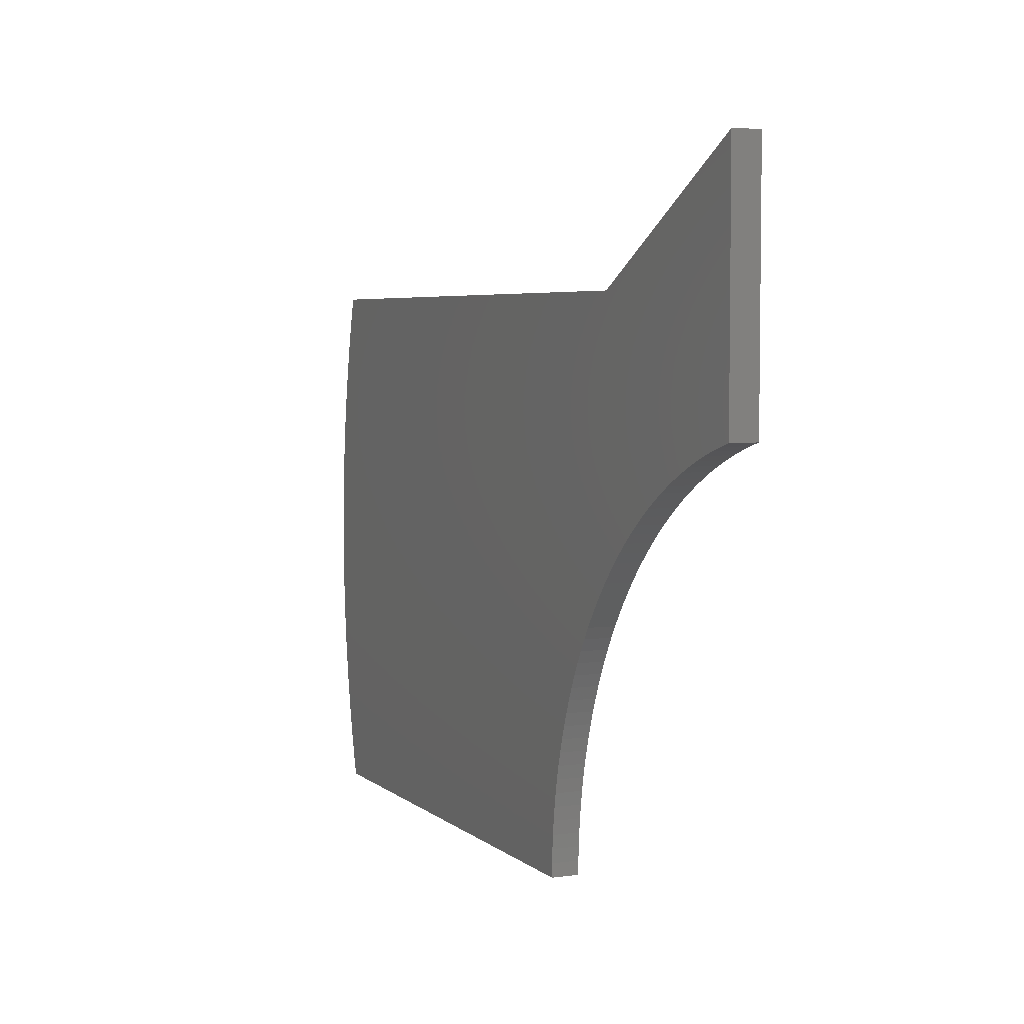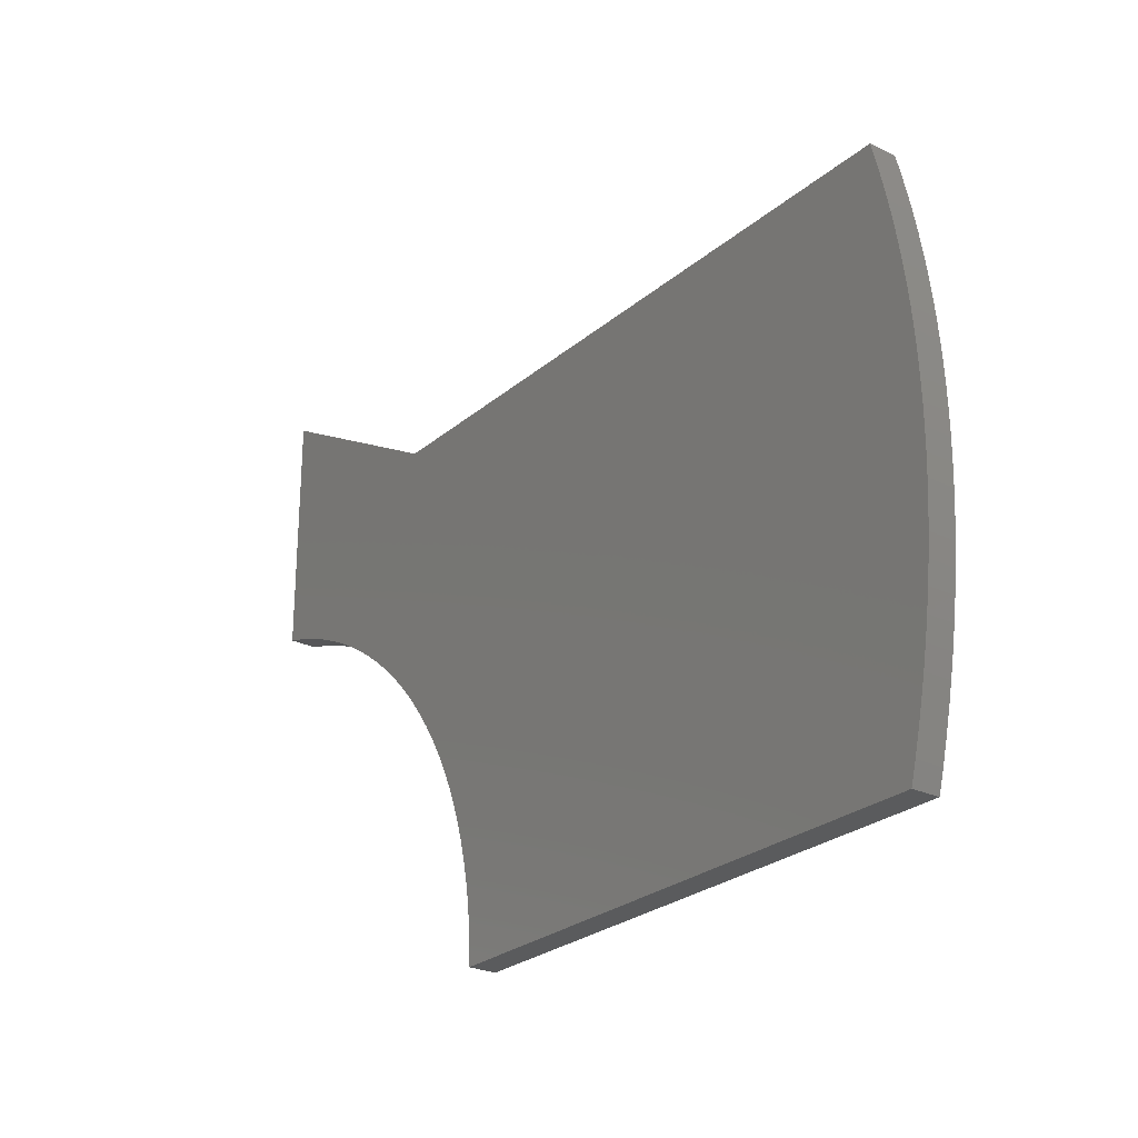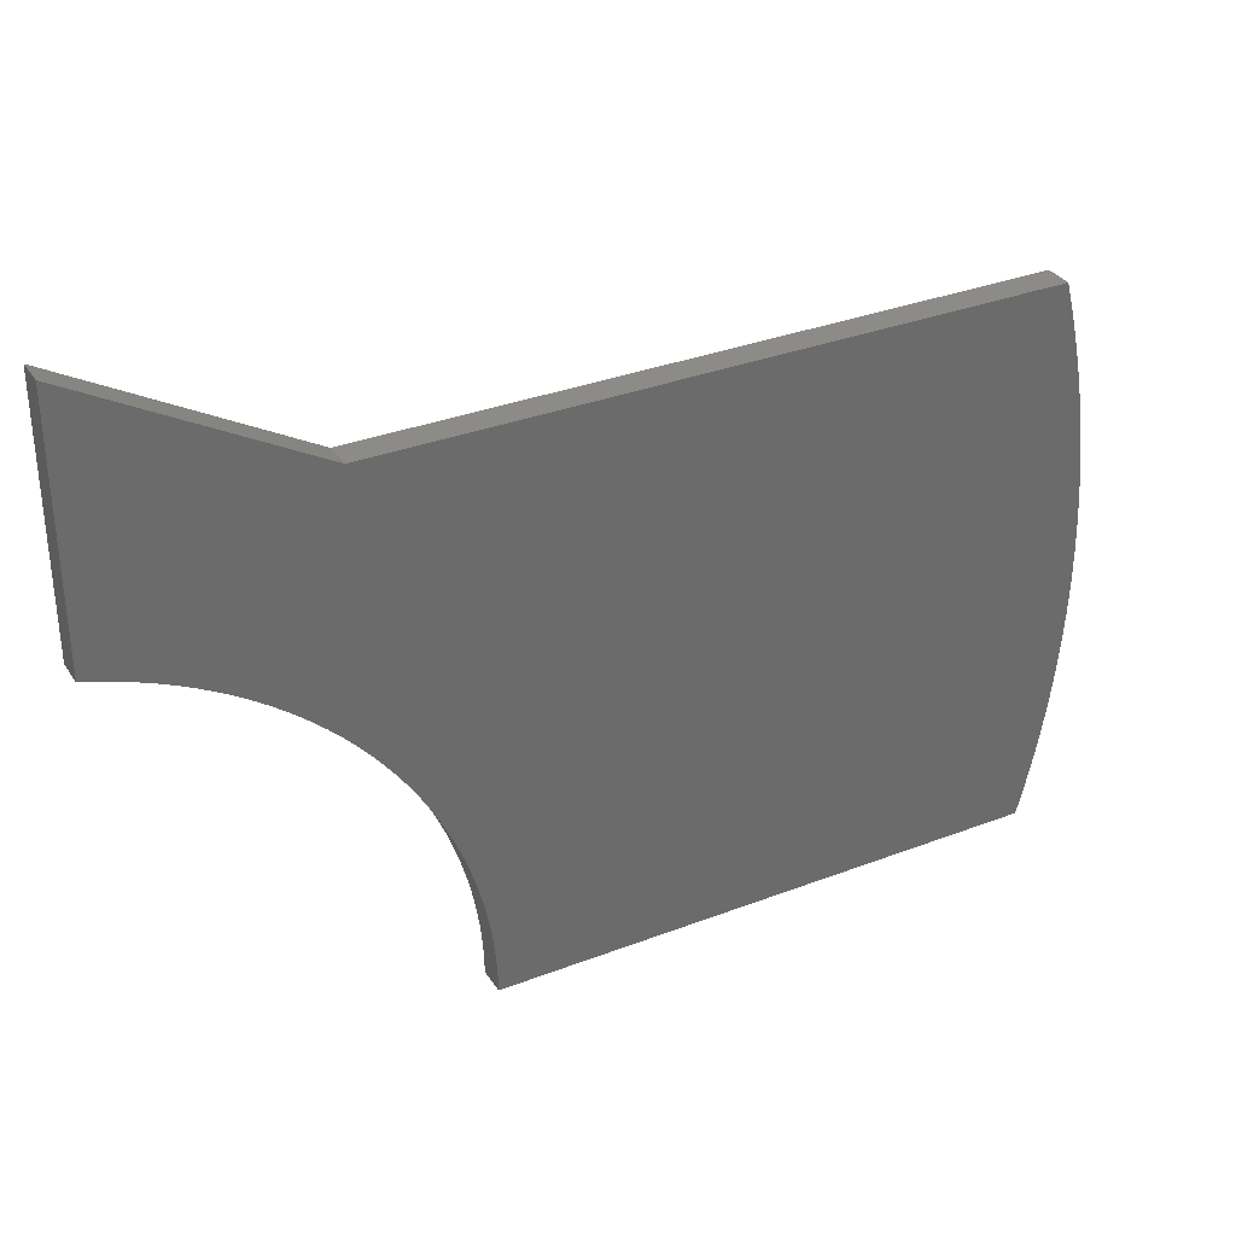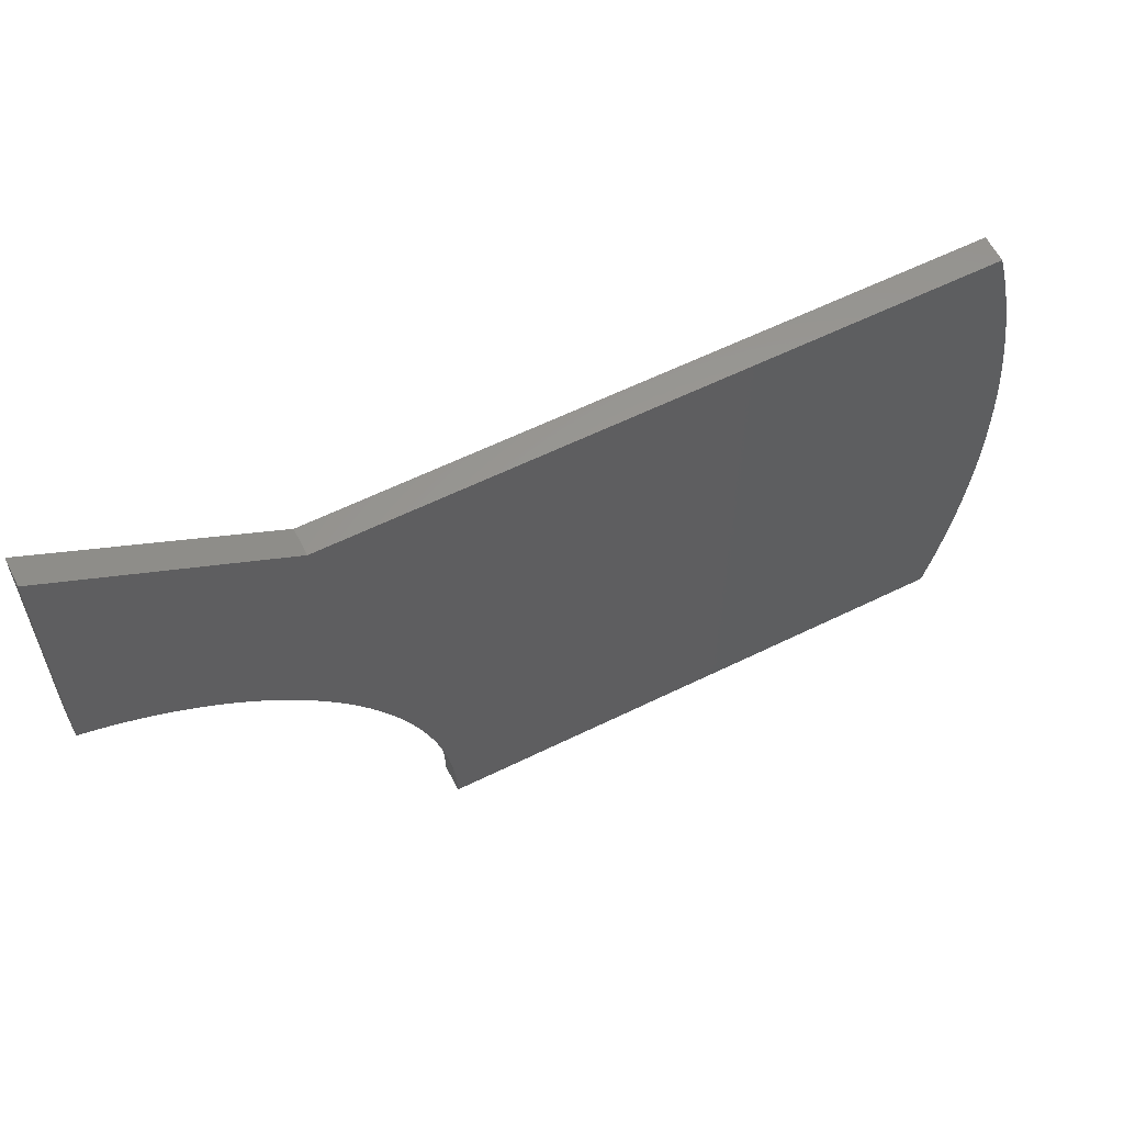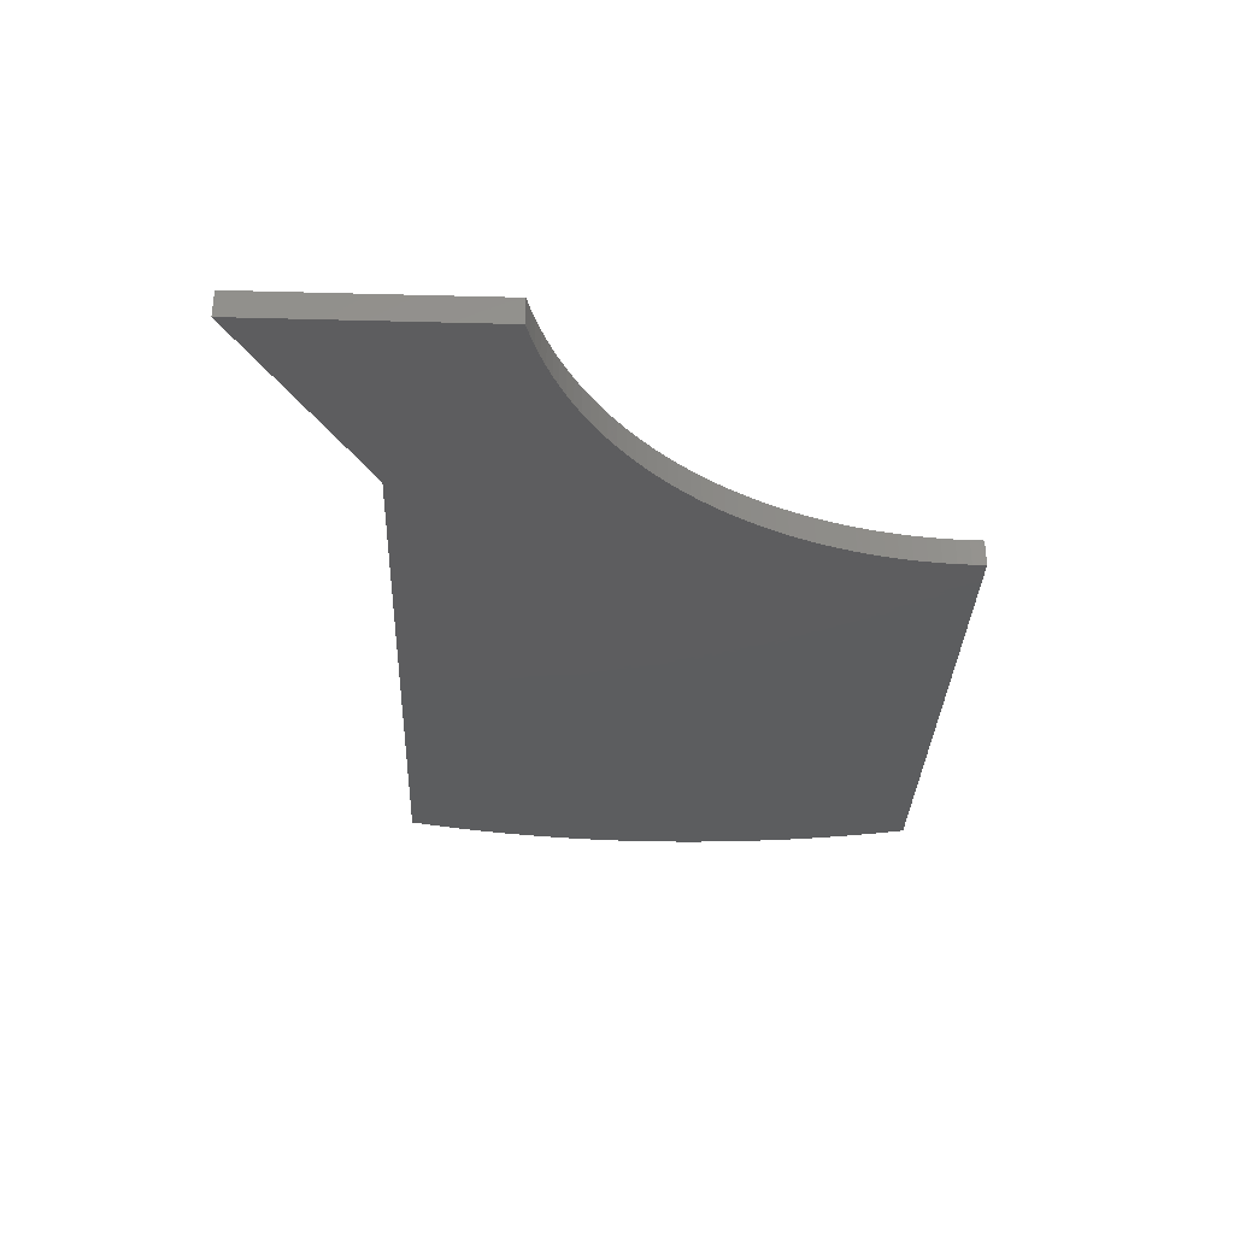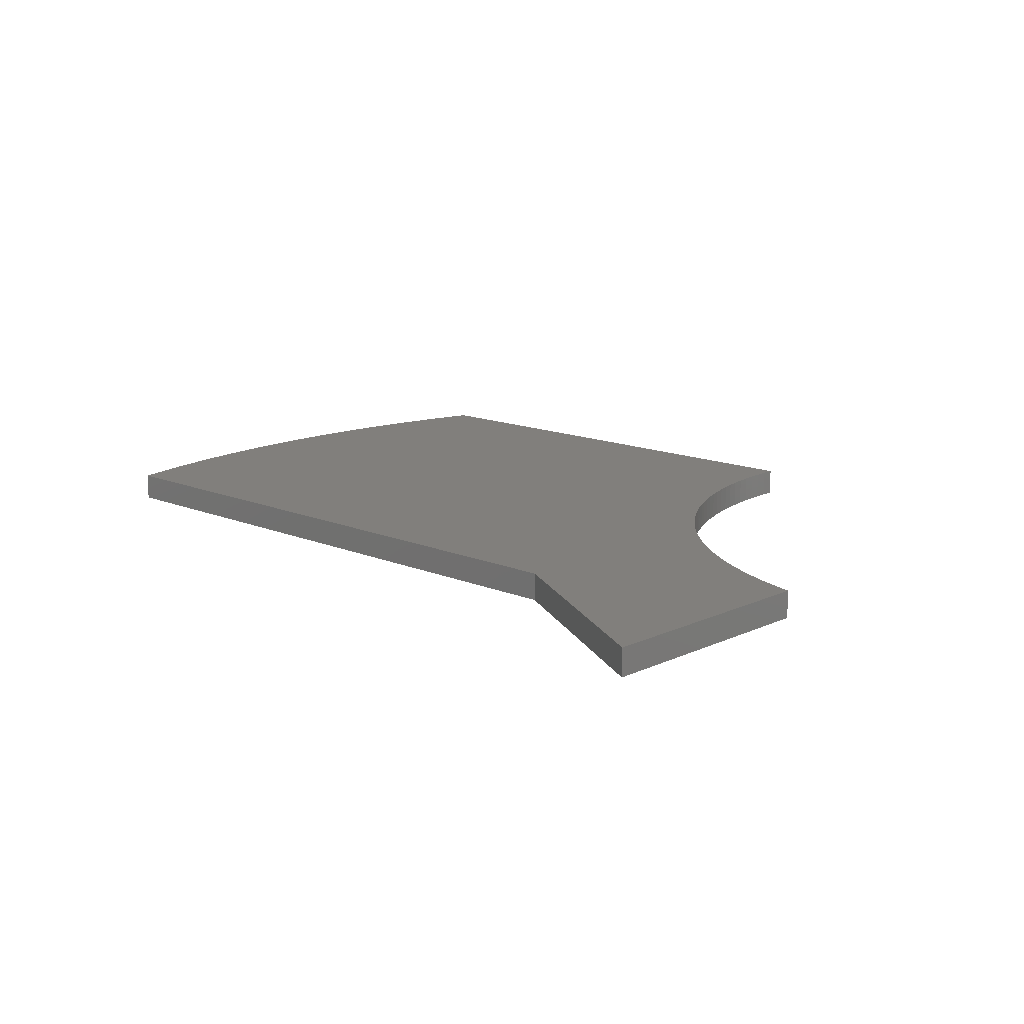
<metadata>
{"format":"stl","ext":"stl","renderer":"f3d","projection":"perspective","resolution":1024,"background":"white","views":[{"elev":4.7,"azim":66.0,"up":"+Z"},{"elev":-25.9,"azim":-127.2,"up":"+Z"},{"elev":32.8,"azim":152.0,"up":"+Z"},{"elev":59.8,"azim":153.2,"up":"+Z"},{"elev":-32.2,"azim":87.9,"up":"+Y"},{"elev":13.7,"azim":43.6,"up":"+Y"}]}
</metadata>
<code>
# stl→obj: 148 verts, 296 faces
v -14.14 -0.5 24.26
v -14.14 0.5 24.26
v -15.14 -0.5 24.26
v -15.14 0.5 24.26
v 8.52 -0.5 24.26
v 8.52 0.5 24.26
v 16.5 -0.5 28.74
v 16.5 0.5 28.74
v 16.5 -0.5 19.75
v 16.5 0.5 19.75
v 8.491 0.5 14.83
v 8.165 0.5 14.45
v 16.02 0.5 19.61
v 15.54 0.5 19.47
v 15.06 0.5 19.3
v 14.59 0.5 19.13
v 14.13 0.5 18.93
v 13.67 0.5 18.73
v 13.22 0.5 18.5
v 12.78 0.5 18.27
v 12.34 0.5 18.02
v 11.91 0.5 17.76
v 11.49 0.5 17.48
v 11.08 0.5 17.19
v 10.68 0.5 16.89
v 10.29 0.5 16.58
v 9.909 0.5 16.25
v 9.538 0.5 15.91
v 9.178 0.5 15.56
v 8.828 0.5 15.2
v 7.851 0.5 14.05
v -16.1 0.5 19.69
v -15.98 0.5 20.46
v -15.85 0.5 21.22
v -15.69 0.5 21.99
v -16.21 0.5 18.92
v 7.55 0.5 13.65
v -16.3 0.5 18.14
v 7.262 0.5 13.24
v -16.37 0.5 17.37
v 6.986 0.5 12.82
v -16.43 0.5 16.59
v 6.724 0.5 12.39
v -16.47 0.5 15.81
v 6.476 0.5 11.96
v -16.49 0.5 15.04
v 6.241 0.5 11.51
v -16.5 0.5 14.26
v 6.02 0.5 11.06
v -16.49 0.5 13.48
v 5.814 0.5 10.6
v -16.47 0.5 12.7
v 5.622 0.5 10.14
v -16.43 0.5 11.92
v 5.444 0.5 9.671
v -16.37 0.5 11.15
v 5.282 0.5 9.196
v -16.3 0.5 10.37
v -16.21 0.5 9.597
v 5.134 0.5 8.716
v -16.1 0.5 8.826
v 5.002 0.5 8.232
v -15.98 0.5 8.056
v 4.885 0.5 7.744
v -15.85 0.5 7.29
v 4.783 0.5 7.252
v -14.14 0.5 4.257
v 4.697 0.5 6.757
v 4.626 0.5 6.26
v 4.571 0.5 5.761
v 4.532 0.5 5.261
v 4.508 0.5 4.759
v 4.5 0.5 4.257
v -15.14 0.5 4.257
v -15.34 0.5 5.01
v -15.53 0.5 5.766
v -15.69 0.5 6.526
v -15.53 0.5 22.75
v -15.34 0.5 23.5
v -15.14 -0.5 4.257
v -15.34 -0.5 5.01
v -15.53 -0.5 5.766
v -15.69 -0.5 6.526
v -15.85 -0.5 7.29
v -15.98 -0.5 8.056
v -16.1 -0.5 8.826
v -16.21 -0.5 9.597
v -16.3 -0.5 10.37
v -16.37 -0.5 11.15
v -16.43 -0.5 11.92
v -16.47 -0.5 12.7
v -16.49 -0.5 13.48
v -16.5 -0.5 14.26
v -16.49 -0.5 15.04
v -16.47 -0.5 15.81
v -16.43 -0.5 16.59
v -16.37 -0.5 17.37
v -16.3 -0.5 18.14
v -16.21 -0.5 18.92
v -16.1 -0.5 19.69
v -15.98 -0.5 20.46
v -15.85 -0.5 21.22
v -15.69 -0.5 21.99
v -15.53 -0.5 22.75
v -15.34 -0.5 23.5
v -14.14 -0.5 4.257
v 4.5 -0.5 4.257
v 16.02 -0.5 19.61
v 15.54 -0.5 19.47
v 15.06 -0.5 19.3
v 14.59 -0.5 19.13
v 14.13 -0.5 18.93
v 13.67 -0.5 18.73
v 13.22 -0.5 18.5
v 12.78 -0.5 18.27
v 12.34 -0.5 18.02
v 11.91 -0.5 17.76
v 11.49 -0.5 17.48
v 11.08 -0.5 17.19
v 10.68 -0.5 16.89
v 10.29 -0.5 16.58
v 9.909 -0.5 16.25
v 9.538 -0.5 15.91
v 9.178 -0.5 15.56
v 8.828 -0.5 15.2
v 8.491 -0.5 14.83
v 8.165 -0.5 14.45
v 7.851 -0.5 14.05
v 7.55 -0.5 13.65
v 7.262 -0.5 13.24
v 6.986 -0.5 12.82
v 6.724 -0.5 12.39
v 6.476 -0.5 11.96
v 6.241 -0.5 11.51
v 6.02 -0.5 11.06
v 5.814 -0.5 10.6
v 5.622 -0.5 10.14
v 5.444 -0.5 9.671
v 5.282 -0.5 9.196
v 5.134 -0.5 8.716
v 5.002 -0.5 8.232
v 4.885 -0.5 7.744
v 4.783 -0.5 7.252
v 4.697 -0.5 6.757
v 4.626 -0.5 6.26
v 4.571 -0.5 5.761
v 4.532 -0.5 5.261
v 4.508 -0.5 4.759
f 1 2 3
f 3 2 4
f 1 2 1
f 1 2 2
f 1 5 2
f 2 5 6
f 5 7 6
f 6 7 8
f 7 9 8
f 8 9 10
f 2 6 2
f 2 6 11
f 2 11 12
f 8 10 6
f 6 10 13
f 6 13 14
f 14 15 6
f 6 15 16
f 6 16 17
f 17 18 6
f 6 18 19
f 6 19 20
f 20 21 6
f 6 21 22
f 6 22 23
f 23 24 6
f 6 24 25
f 6 25 26
f 26 27 6
f 6 27 28
f 6 28 29
f 29 30 6
f 6 30 11
f 31 32 12
f 12 32 33
f 12 33 2
f 2 33 34
f 2 34 35
f 32 31 36
f 36 31 37
f 36 37 38
f 38 37 39
f 38 39 40
f 40 39 41
f 40 41 42
f 42 41 43
f 42 43 44
f 44 43 45
f 44 45 46
f 46 45 47
f 46 47 48
f 48 47 49
f 48 49 50
f 50 49 51
f 50 51 52
f 52 51 53
f 52 53 54
f 54 53 55
f 54 55 56
f 56 55 57
f 56 57 58
f 58 57 59
f 59 57 60
f 59 60 61
f 61 60 62
f 61 62 63
f 63 62 64
f 63 64 65
f 65 64 66
f 65 66 67
f 67 66 68
f 67 68 69
f 69 70 67
f 67 70 71
f 67 71 72
f 72 73 67
f 74 75 67
f 67 75 76
f 67 76 77
f 77 65 67
f 35 78 2
f 2 78 79
f 2 79 4
f 74 80 75
f 75 80 81
f 75 81 76
f 76 81 82
f 76 82 77
f 77 82 83
f 77 83 65
f 65 83 84
f 65 84 63
f 63 84 85
f 63 85 61
f 61 85 86
f 61 86 59
f 59 86 87
f 59 87 58
f 58 87 88
f 58 88 56
f 56 88 89
f 56 89 54
f 54 89 90
f 54 90 52
f 52 90 91
f 52 91 50
f 50 91 92
f 50 92 48
f 48 92 93
f 48 93 46
f 46 93 94
f 46 94 44
f 44 94 95
f 44 95 42
f 42 95 96
f 42 96 40
f 40 96 97
f 40 97 38
f 38 97 98
f 38 98 36
f 36 98 99
f 36 99 32
f 32 99 100
f 32 100 33
f 33 100 101
f 33 101 34
f 34 101 102
f 34 102 35
f 35 102 103
f 35 103 78
f 78 103 104
f 78 104 79
f 79 104 105
f 79 105 4
f 4 105 3
f 80 74 106
f 106 74 67
f 107 106 73
f 73 106 67
f 10 9 13
f 13 9 108
f 13 108 109
f 13 109 14
f 14 109 110
f 14 110 15
f 15 110 111
f 15 111 16
f 16 111 112
f 16 112 17
f 17 112 113
f 17 113 18
f 18 113 114
f 18 114 19
f 19 114 115
f 19 115 20
f 20 115 116
f 20 116 21
f 21 116 117
f 21 117 22
f 22 117 118
f 22 118 23
f 23 118 119
f 23 119 24
f 24 119 120
f 24 120 25
f 25 120 121
f 25 121 26
f 26 121 122
f 26 122 27
f 27 122 123
f 27 123 28
f 28 123 124
f 28 124 29
f 29 124 125
f 29 125 30
f 30 125 126
f 30 126 11
f 11 126 127
f 11 127 12
f 12 127 128
f 12 128 31
f 31 128 129
f 31 129 37
f 37 129 130
f 37 130 39
f 39 130 131
f 39 131 41
f 41 131 132
f 41 132 43
f 43 132 133
f 43 133 45
f 45 133 134
f 45 134 47
f 47 134 135
f 47 135 49
f 49 135 136
f 49 136 51
f 51 136 137
f 51 137 53
f 53 137 138
f 53 138 55
f 55 138 139
f 55 139 57
f 57 139 140
f 57 140 60
f 60 140 141
f 60 141 62
f 62 141 142
f 62 142 64
f 64 142 143
f 64 143 66
f 66 143 144
f 66 144 68
f 68 144 145
f 68 145 69
f 69 145 146
f 69 146 70
f 70 146 147
f 70 147 71
f 71 147 148
f 71 148 72
f 72 148 73
f 73 148 107
f 3 105 1
f 1 105 104
f 1 104 103
f 103 102 1
f 1 102 101
f 1 101 127
f 127 101 100
f 127 100 128
f 128 100 99
f 128 99 129
f 129 99 98
f 129 98 130
f 130 98 97
f 130 97 131
f 131 97 96
f 131 96 132
f 132 96 95
f 132 95 133
f 133 95 94
f 133 94 134
f 134 94 93
f 134 93 135
f 135 93 92
f 135 92 136
f 136 92 91
f 136 91 137
f 137 91 90
f 137 90 138
f 138 90 89
f 138 89 139
f 139 89 88
f 139 88 87
f 139 87 140
f 140 87 86
f 140 86 141
f 141 86 85
f 141 85 142
f 142 85 84
f 142 84 143
f 143 84 106
f 143 106 144
f 144 106 145
f 145 106 146
f 146 106 147
f 147 106 148
f 148 106 107
f 84 83 106
f 106 83 82
f 106 82 81
f 81 80 106
f 127 126 1
f 1 126 5
f 1 5 1
f 126 125 5
f 5 125 124
f 5 124 123
f 123 122 5
f 5 122 121
f 5 121 120
f 120 119 5
f 5 119 118
f 5 118 117
f 117 116 5
f 5 116 115
f 5 115 114
f 114 113 5
f 5 113 112
f 5 112 111
f 111 110 5
f 5 110 109
f 5 109 108
f 108 9 5
f 5 9 7

</code>
